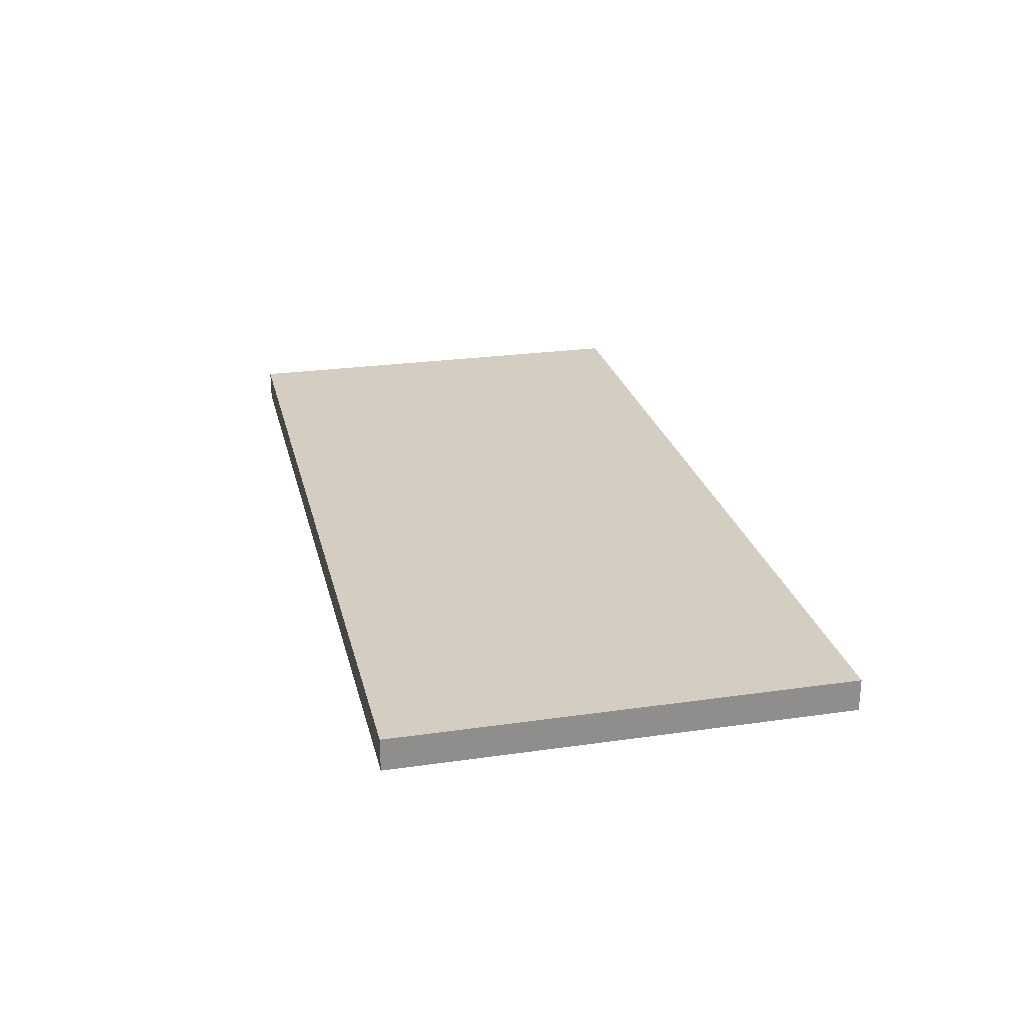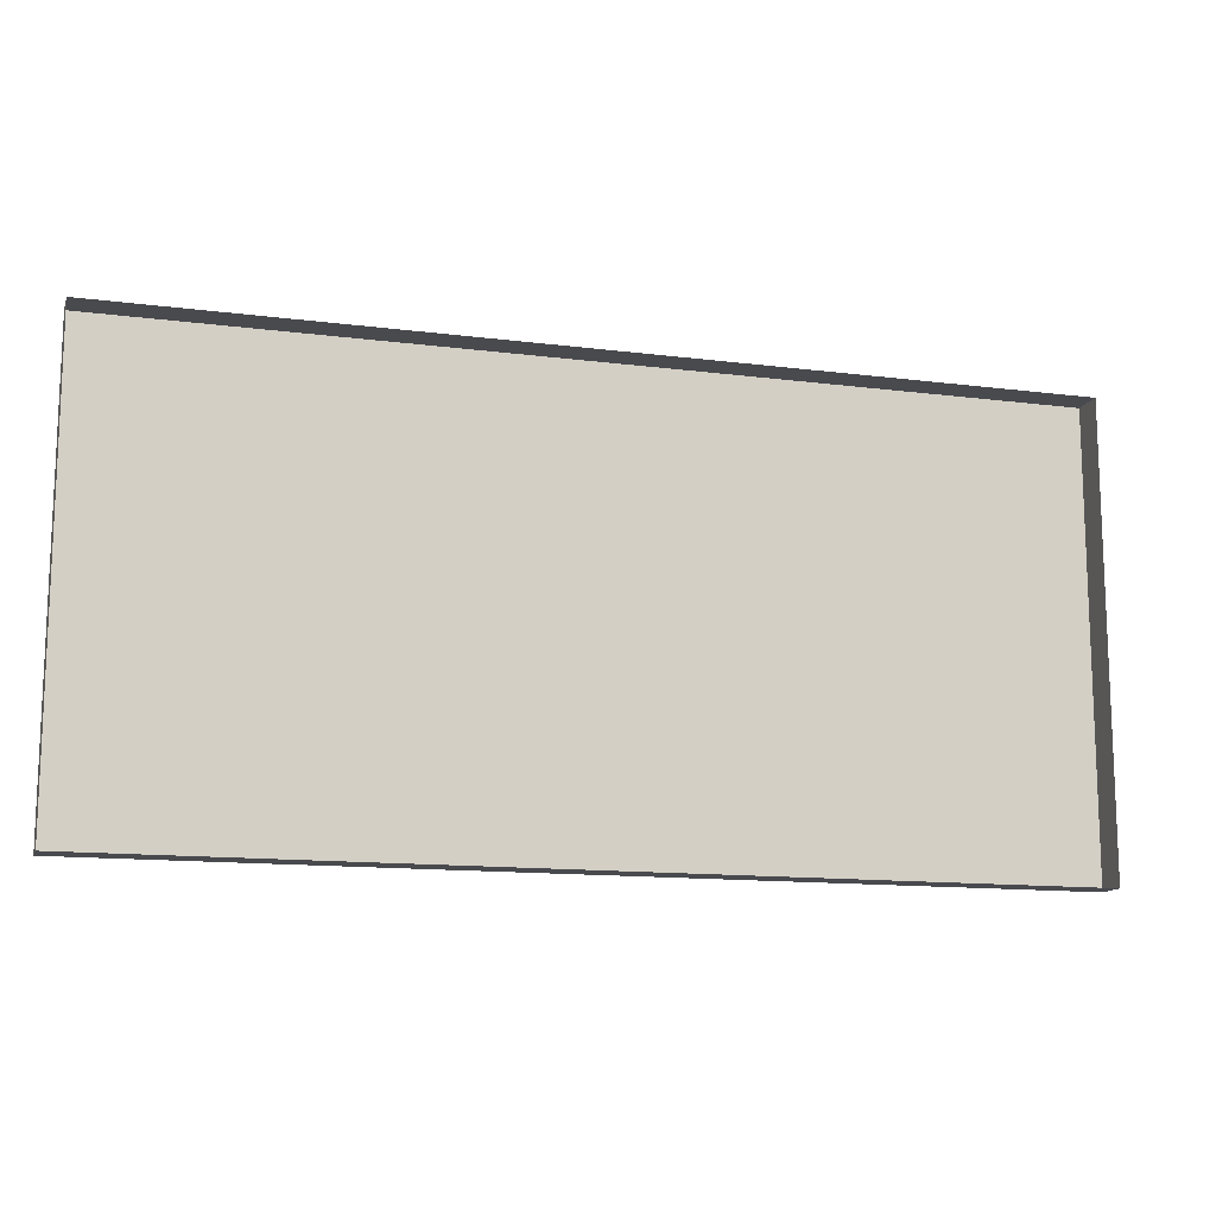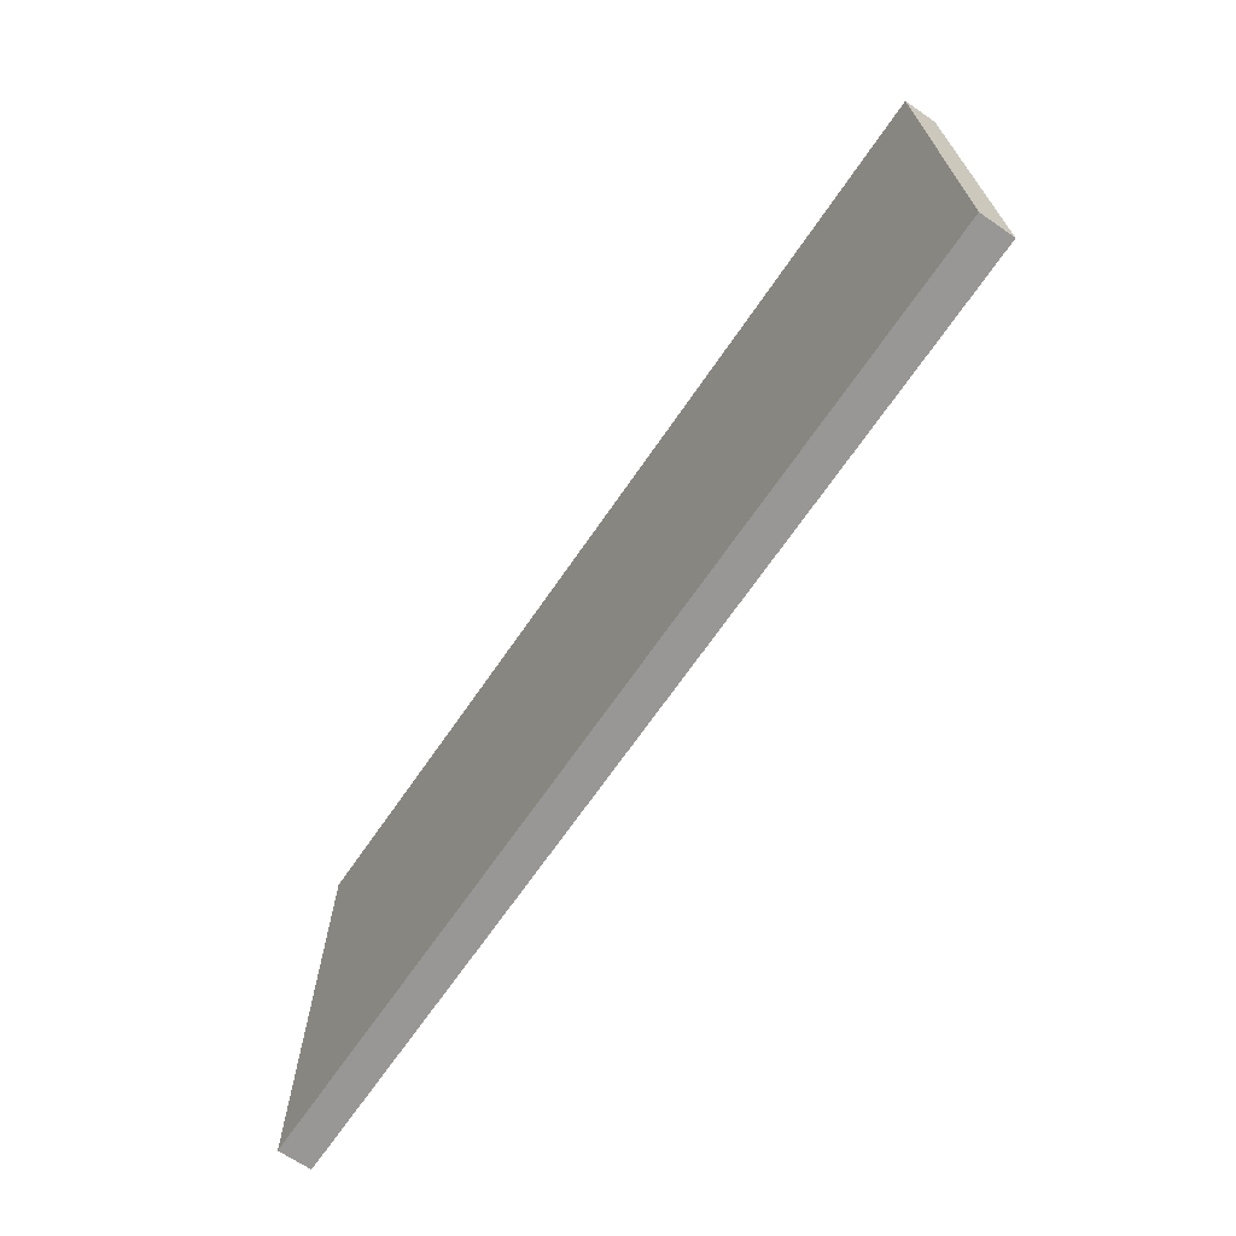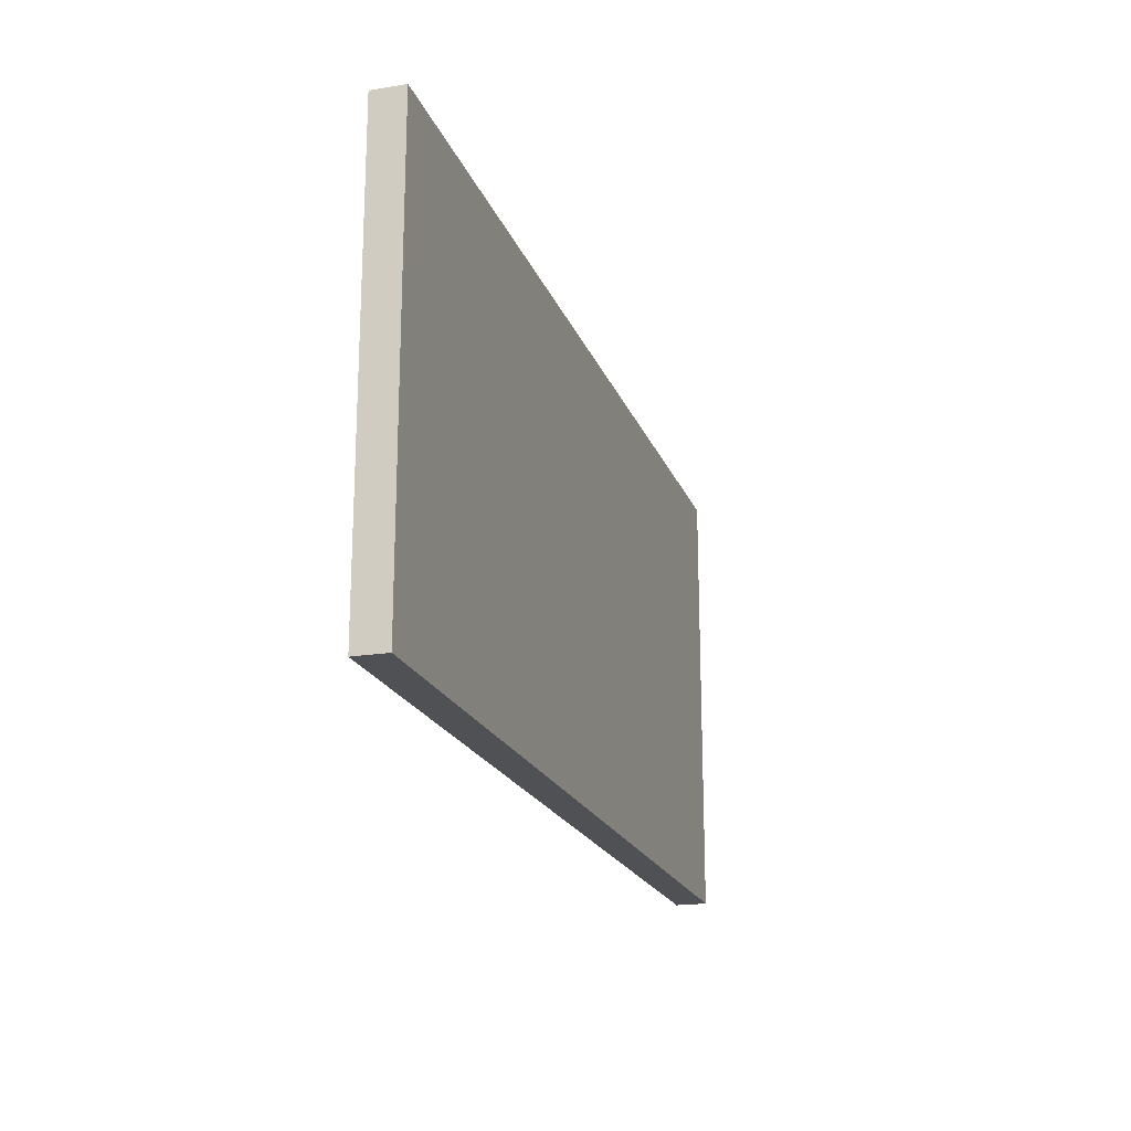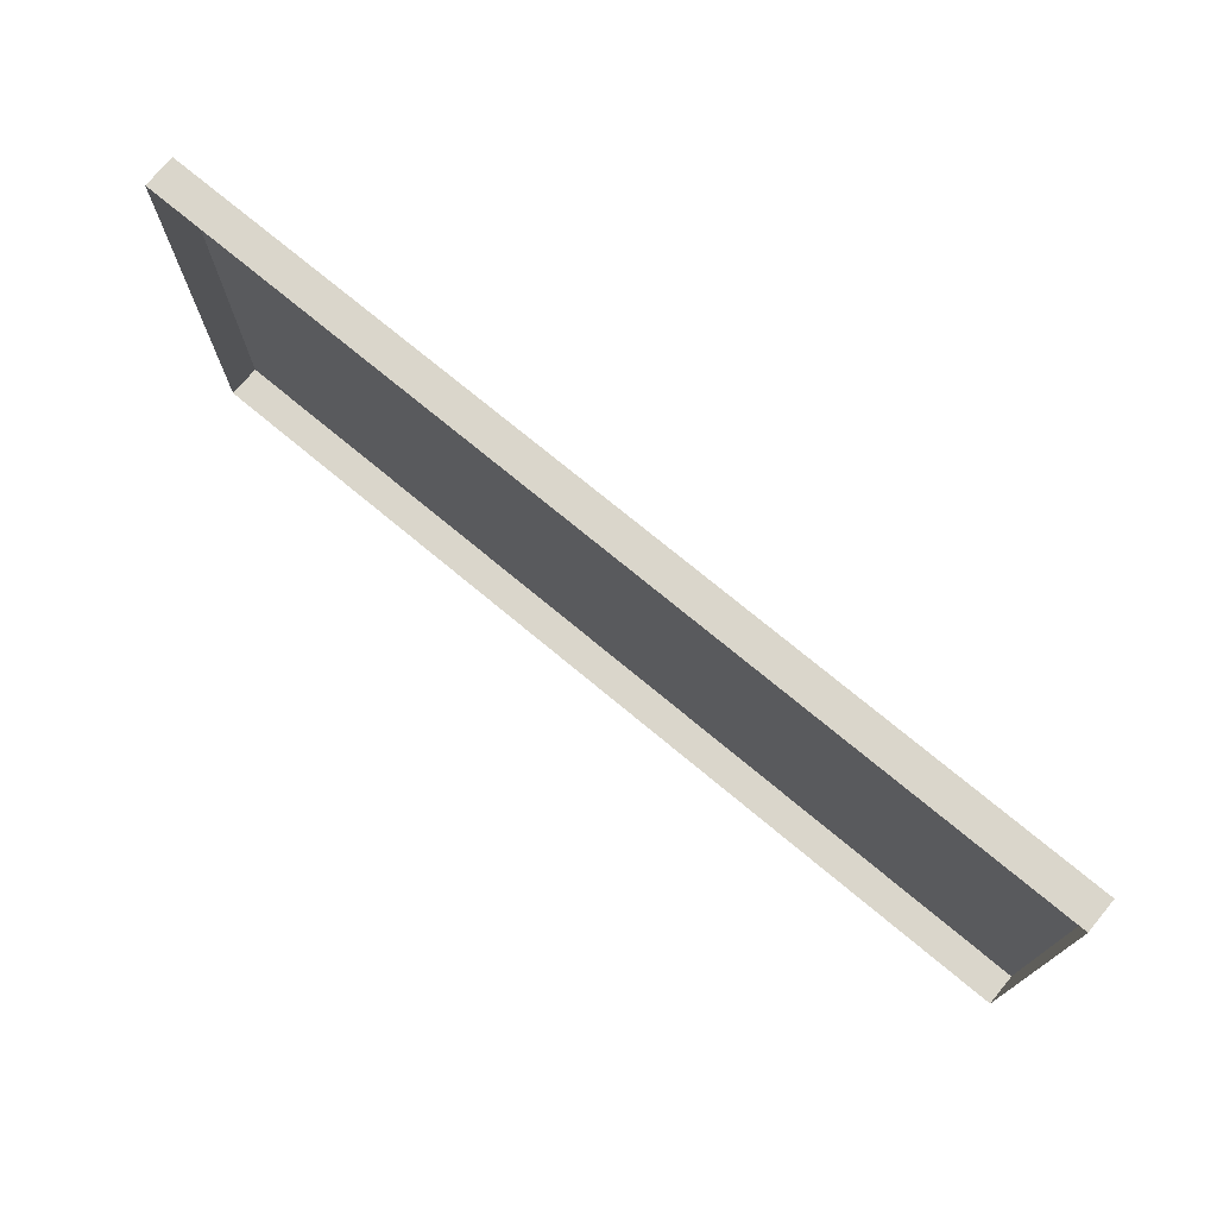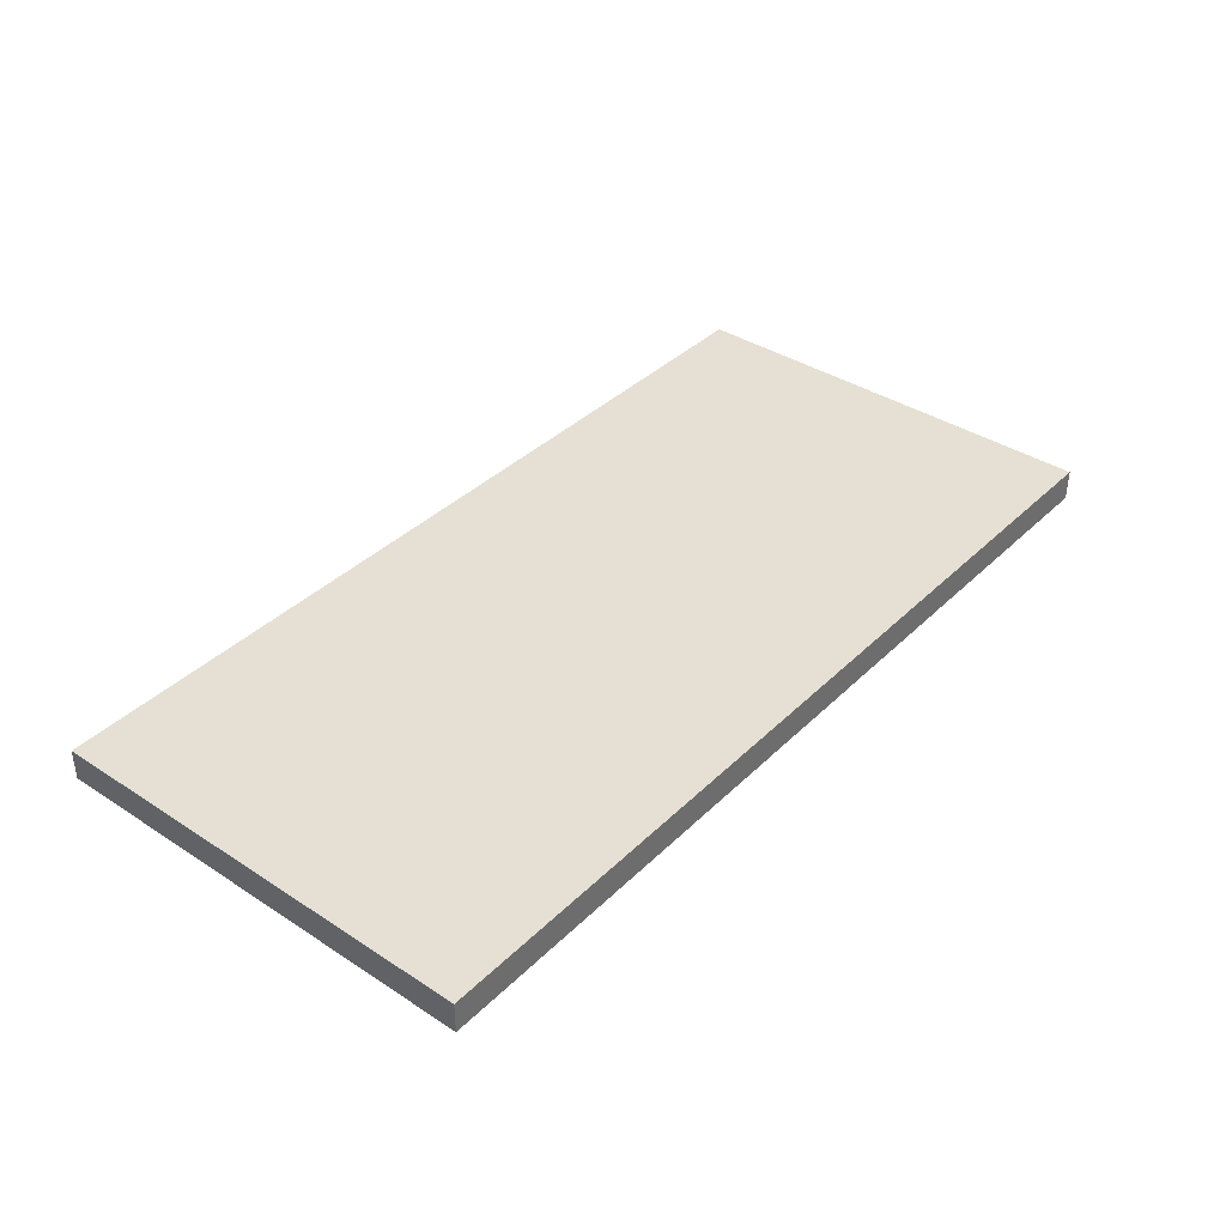
<metadata>
{"format":"obj","ext":"obj","renderer":"f3d","projection":"perspective","resolution":1024,"background":"white","views":[{"elev":25.2,"azim":77.0,"up":"+Z"},{"elev":-13.2,"azim":163.7,"up":"+Y"},{"elev":-68.2,"azim":55.6,"up":"+Y"},{"elev":-19.9,"azim":-73.1,"up":"+Y"},{"elev":74.0,"azim":-140.3,"up":"+Y"},{"elev":38.1,"azim":129.5,"up":"+Z"}]}
</metadata>
<code>
g Chap01_Prop_DecoPainting_01b
v -0.7053 -0.3438 0.0491
v -0.7053 0.3438 0.0491
v 0.7053 0.3438 0.0491
v 0.7053 -0.3438 0.0491
v -0.7053 -0.3438 0.0002849
v -0.7053 -0.3438 0.0491
v 0.7053 -0.3438 0.0491
v 0.7053 -0.3438 0.0002849
v 0.7053 -0.3438 0.0002849
v 0.7053 -0.3438 0.0491
v 0.7053 0.3438 0.0491
v 0.7053 0.3438 0.000285
v 0.7053 0.3438 0.000285
v 0.7053 0.3438 0.0491
v -0.7053 0.3438 0.0491
v -0.7053 0.3438 0.0002851
v -0.7053 0.3438 0.0002851
v -0.7053 0.3438 0.0491
v -0.7053 -0.3438 0.0491
v -0.7053 -0.3438 0.0002849
g Chap01_Prop_DecoPainting_01b_0
f 3 2 1
f 4 3 1
f 7 6 5
f 8 7 5
f 11 10 9
f 12 11 9
f 15 14 13
f 16 15 13
f 19 18 17
f 20 19 17

</code>
